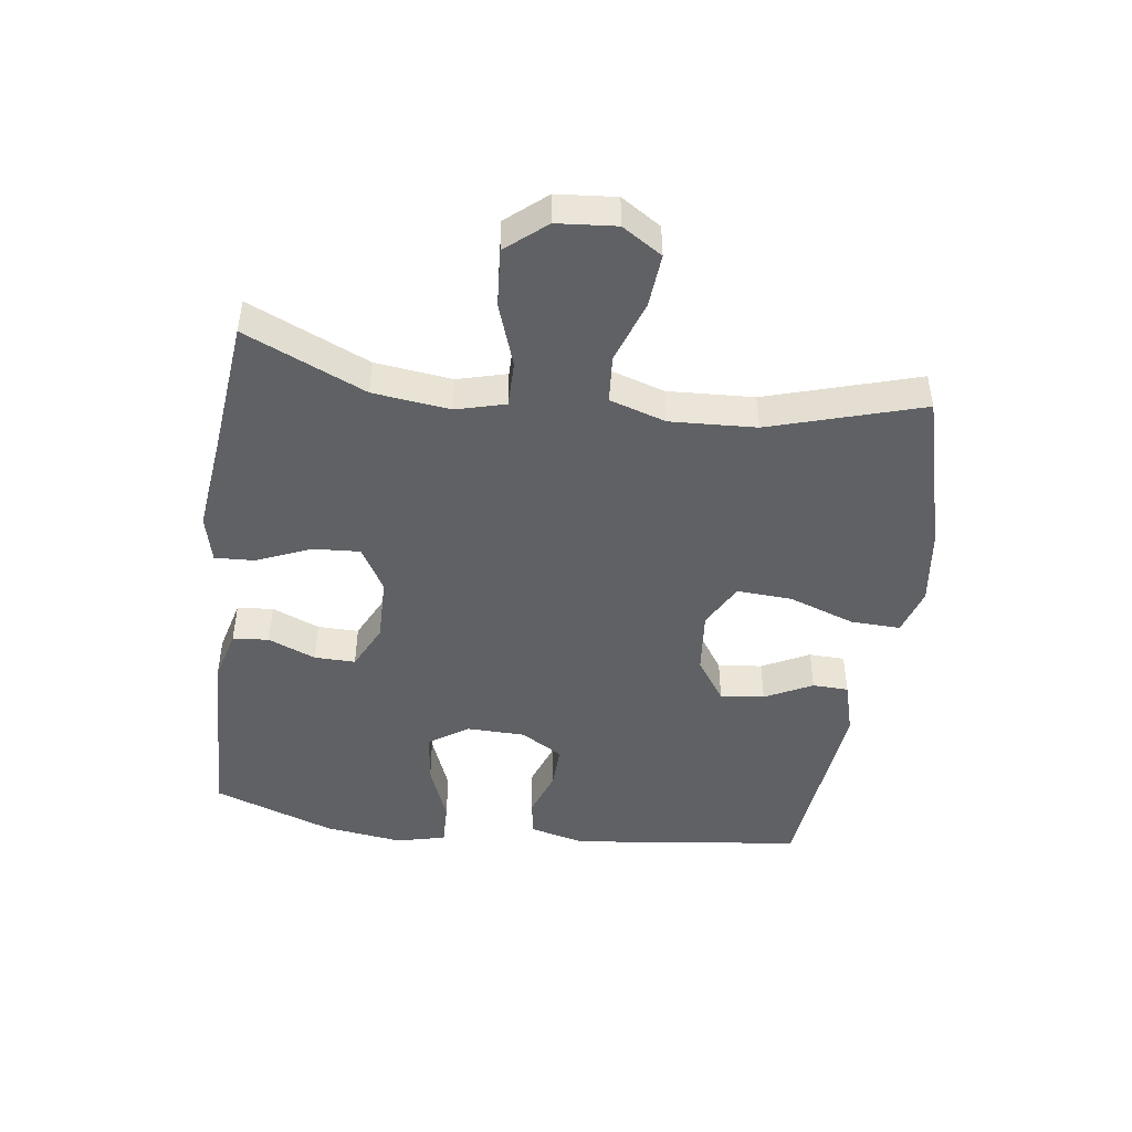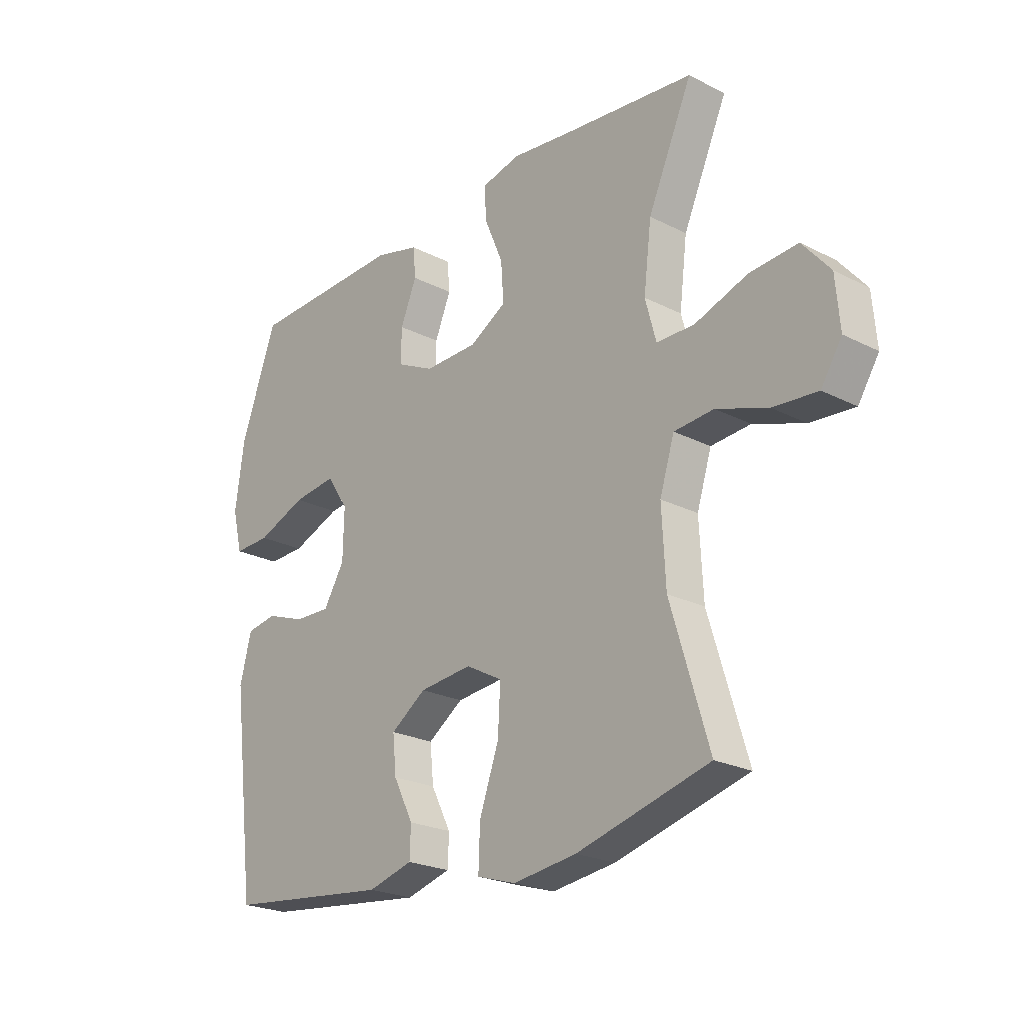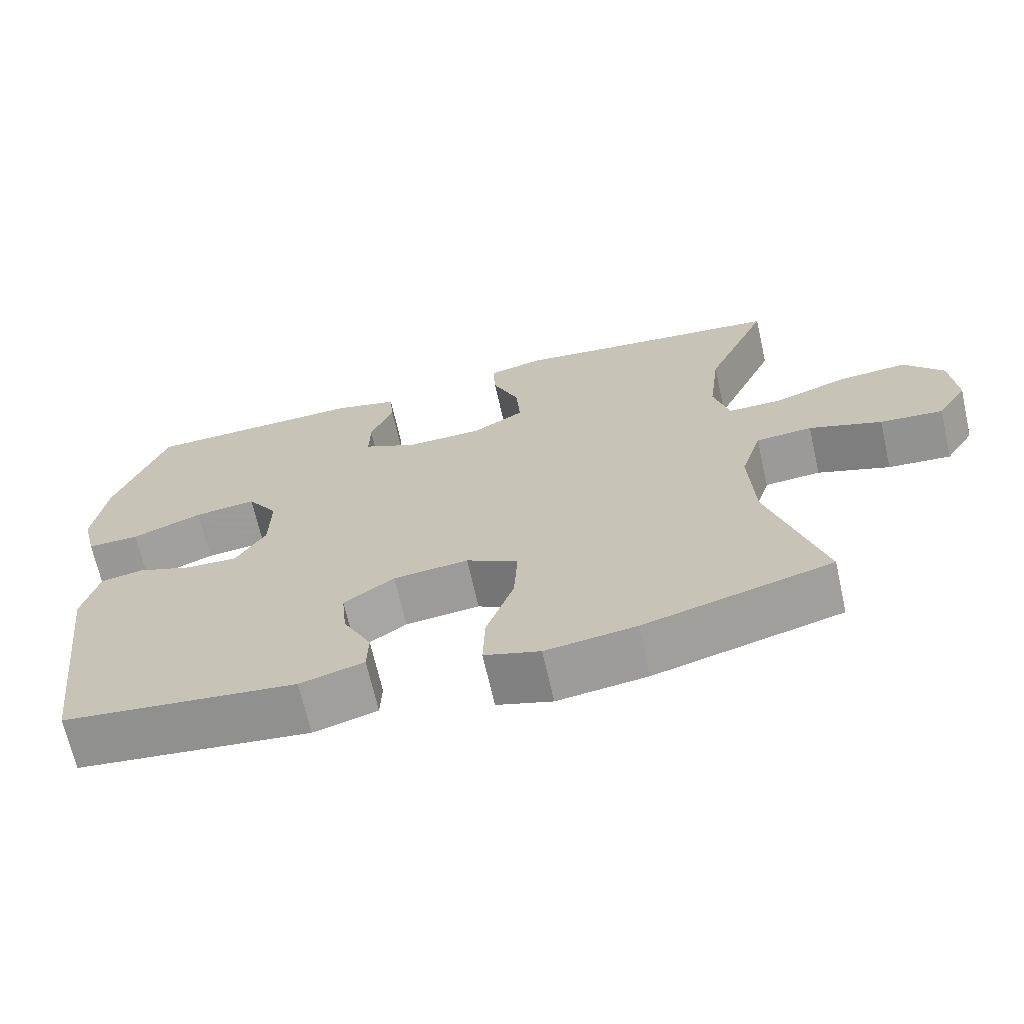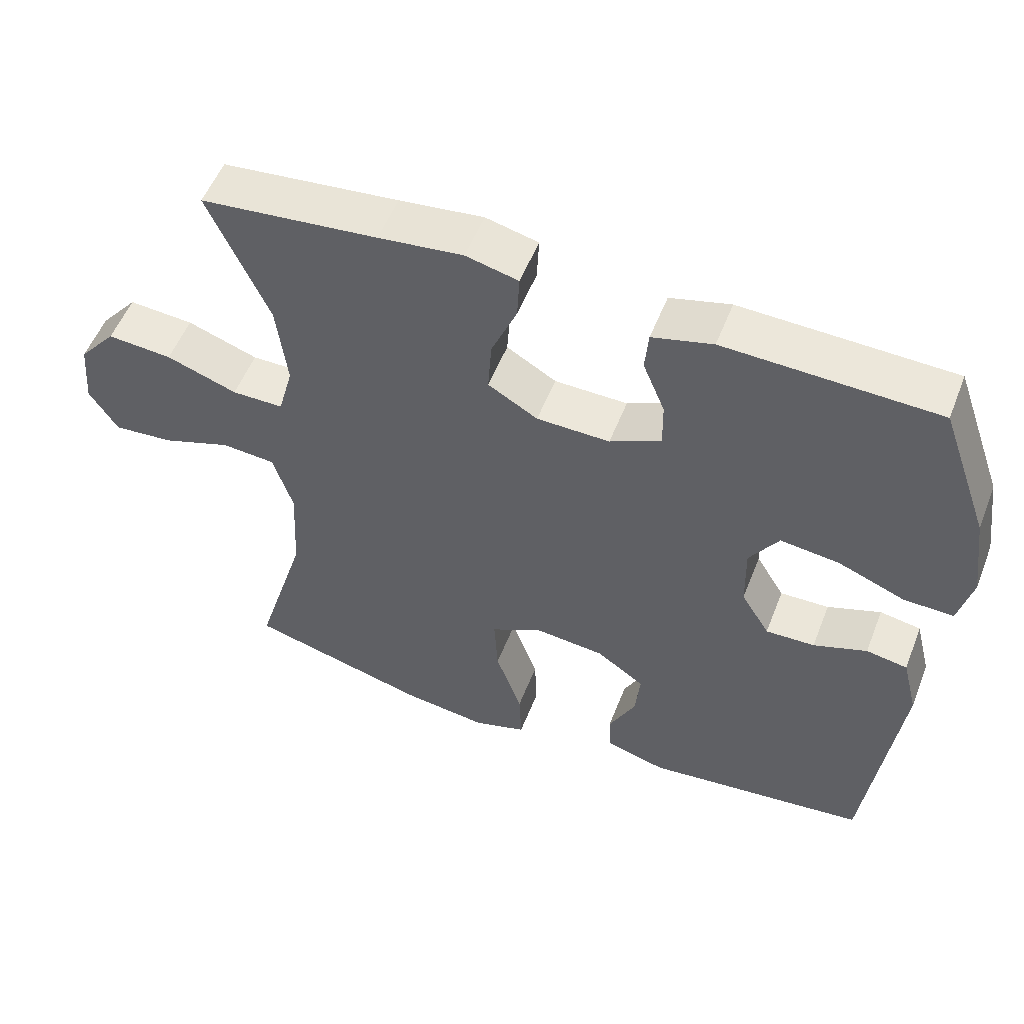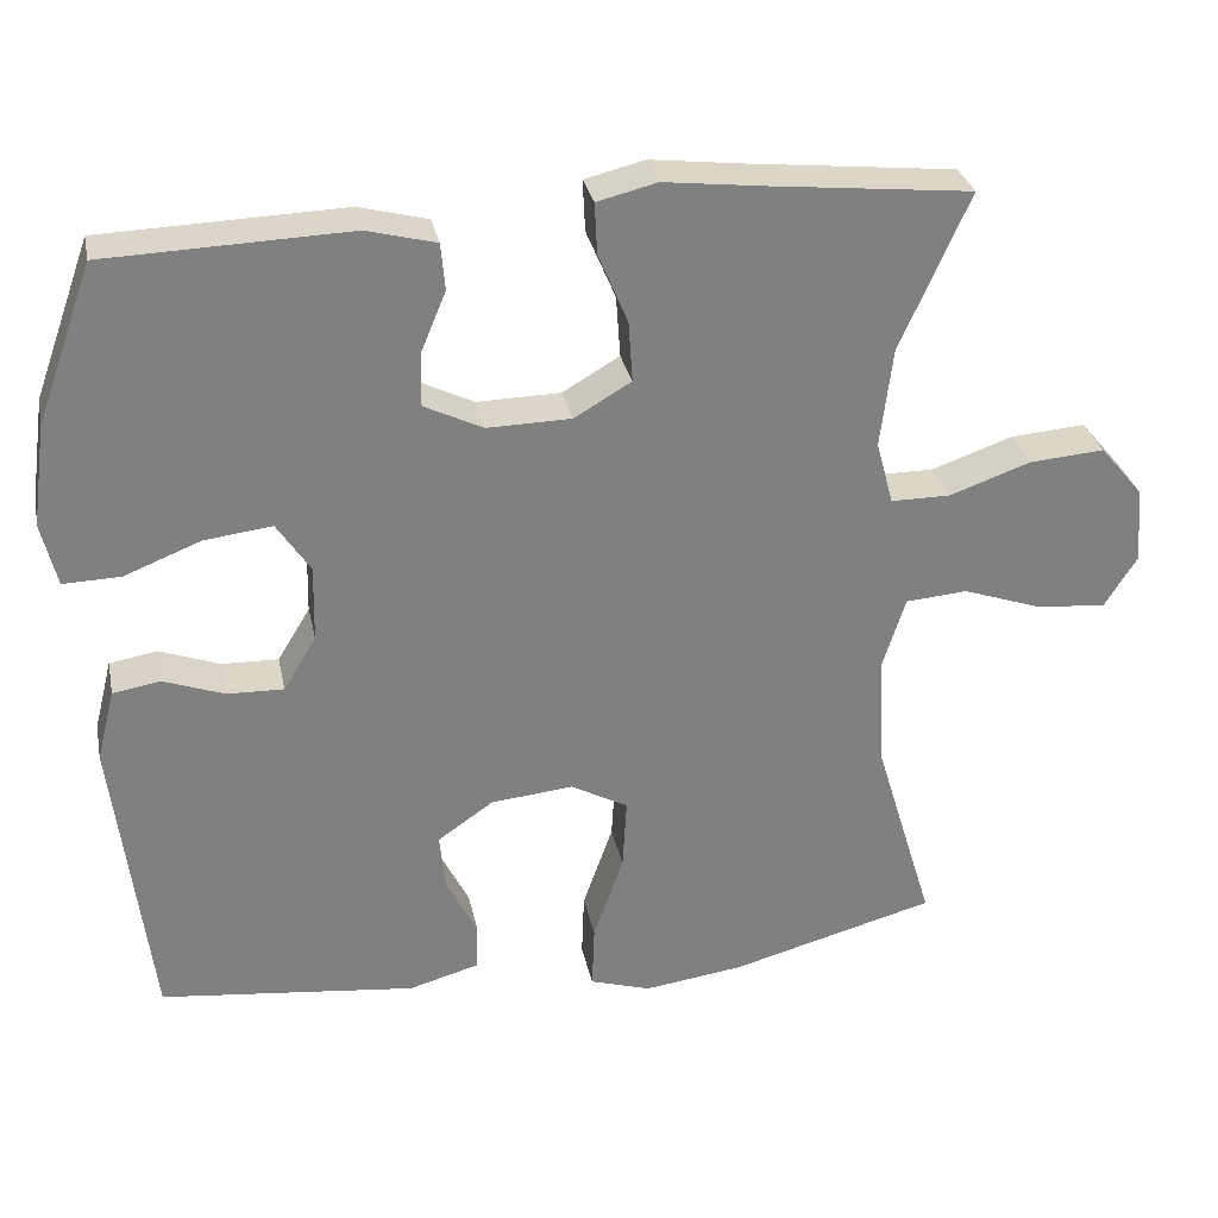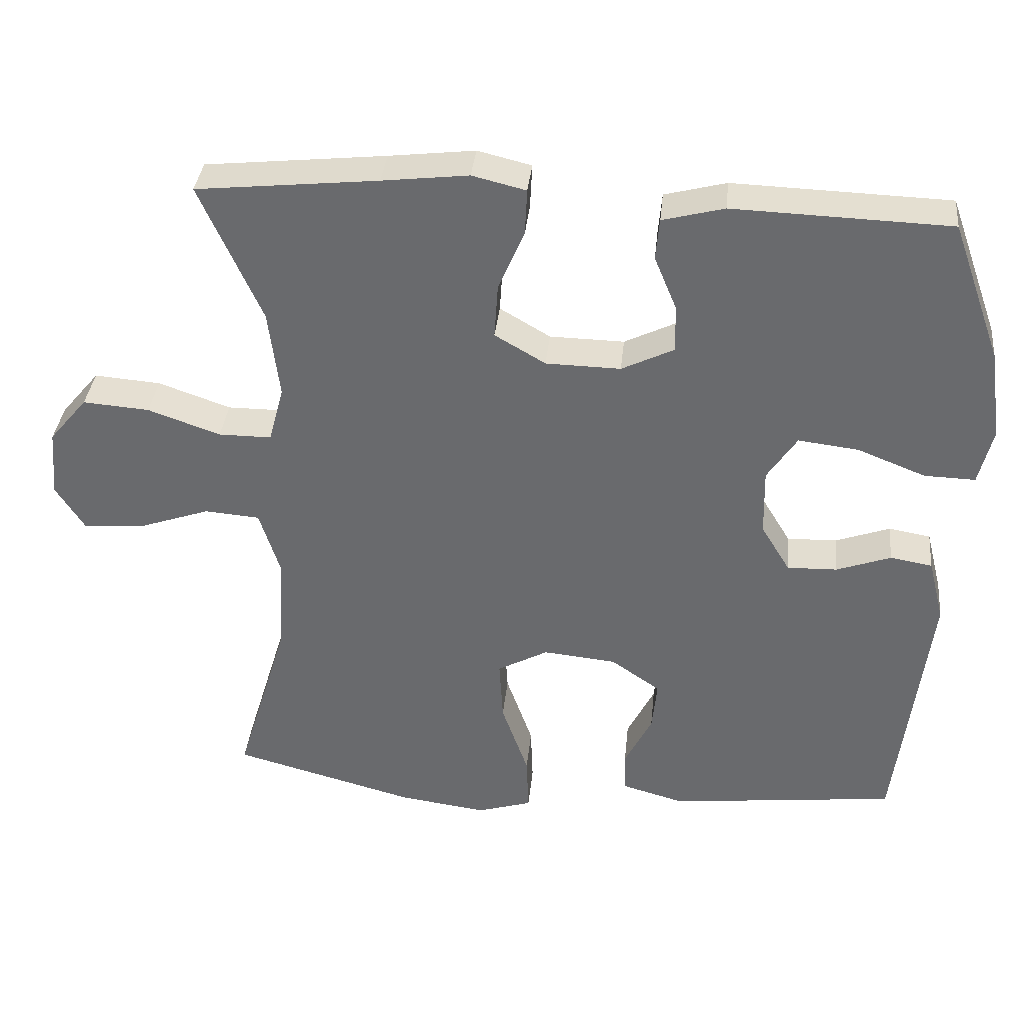
<metadata>
{"format":"obj","ext":"obj","renderer":"f3d","projection":"perspective","resolution":1024,"background":"white","views":[{"elev":-46.5,"azim":82.2,"up":"+Y"},{"elev":-23.1,"azim":49.0,"up":"+Z"},{"elev":-68.0,"azim":12.7,"up":"+Z"},{"elev":53.7,"azim":-158.8,"up":"+Z"},{"elev":30.2,"azim":-11.5,"up":"+Z"},{"elev":36.1,"azim":-174.2,"up":"+Z"}]}
</metadata>
<code>
v -0.5 0.07 -0.5
v -0.545 0.07 -0.134
v -0.523 0.07 -0.047
v -0.465 0.07 -0.037
v -0.39 0.07 -0.064
v -0.321 0.07 -0.066
v -0.281 0.07 0
v -0.279 0.07 0.093
v -0.32 0.07 0.155
v -0.403 0.07 0.145
v -0.497 0.07 0.108
v -0.567 0.07 0.106
v -0.586 0.07 0.184
v -0.569 0.07 0.308
v -0.5 0.07 0.5
v -0.202 0.07 0.51
v -0.117 0.07 0.488
v -0.112 0.07 0.431
v -0.143 0.07 0.356
v -0.144 0.07 0.291
v -0.072 0.07 0.256
v 0.031 0.07 0.258
v 0.101 0.07 0.299
v 0.096 0.07 0.374
v 0.06 0.07 0.459
v 0.057 0.07 0.522
v 0.131 0.07 0.54
v 0.25 0.07 0.526
v 0.5 0.07 0.5
v 0.415 0.07 0.309
v 0.4 0.07 0.187
v 0.421 0.07 0.109
v 0.494 0.07 0.109
v 0.594 0.07 0.144
v 0.686 0.07 0.151
v 0.739 0.07 0.088
v 0.747 0.07 -0.006
v 0.707 0.07 -0.069
v 0.622 0.07 -0.062
v 0.524 0.07 -0.028
v 0.448 0.07 -0.034
v 0.42 0.07 -0.123
v 0.427 0.07 -0.259
v 0.5 0.07 -0.5
v 0.247 0.07 -0.568
v 0.126 0.07 -0.584
v 0.051 0.07 -0.561
v 0.054 0.07 -0.482
v 0.091 0.07 -0.377
v 0.096 0.07 -0.29
v 0.026 0.07 -0.252
v -0.075 0.07 -0.262
v -0.143 0.07 -0.309
v -0.136 0.07 -0.379
v -0.098 0.07 -0.454
v -0.1 0.07 -0.511
v -0.186 0.07 -0.535
v -0.5 0 -0.5
v -0.545 0 -0.134
v -0.523 0 -0.047
v -0.465 0 -0.037
v -0.39 0 -0.064
v -0.321 0 -0.066
v -0.281 0 0
v -0.279 0 0.093
v -0.32 0 0.155
v -0.403 0 0.145
v -0.497 0 0.108
v -0.567 0 0.106
v -0.586 0 0.184
v -0.569 0 0.308
v -0.5 0 0.5
v -0.202 0 0.51
v -0.117 0 0.488
v -0.112 0 0.431
v -0.143 0 0.356
v -0.144 0 0.291
v -0.072 0 0.256
v 0.031 0 0.258
v 0.101 0 0.299
v 0.096 0 0.374
v 0.06 0 0.459
v 0.057 0 0.522
v 0.131 0 0.54
v 0.25 0 0.526
v 0.5 0 0.5
v 0.415 0 0.309
v 0.4 0 0.187
v 0.421 0 0.109
v 0.494 0 0.109
v 0.594 0 0.144
v 0.686 0 0.151
v 0.739 0 0.088
v 0.747 0 -0.006
v 0.707 0 -0.069
v 0.622 0 -0.062
v 0.524 0 -0.028
v 0.448 0 -0.034
v 0.42 0 -0.123
v 0.427 0 -0.259
v 0.5 0 -0.5
v 0.247 0 -0.568
v 0.126 0 -0.584
v 0.051 0 -0.561
v 0.054 0 -0.482
v 0.091 0 -0.377
v 0.096 0 -0.29
v 0.026 0 -0.252
v -0.075 0 -0.262
v -0.143 0 -0.309
v -0.136 0 -0.379
v -0.098 0 -0.454
v -0.1 0 -0.511
v -0.186 0 -0.535
f 3 4 5
f 2 3 5
f 1 2 5
f 57 1 5
f 56 57 5
f 55 56 5
f 54 55 5
f 53 54 5 6
f 52 53 6 7
f 51 52 7 8
f 50 51 8 9
f 47 48 49
f 46 47 49
f 45 46 49
f 44 45 49
f 43 44 49
f 42 43 49 50
f 41 42 50 9
f 38 39 40
f 37 38 40
f 36 37 40
f 35 36 40
f 34 35 40
f 33 34 40
f 32 33 40 41
f 31 32 41 9
f 28 29 30
f 28 30 31
f 27 28 31
f 26 27 31
f 25 26 31
f 24 25 31
f 23 24 31
f 22 23 31
f 21 22 31 9
f 17 18 19
f 16 17 19
f 15 16 19
f 14 15 19
f 13 14 19
f 12 13 19
f 11 12 19
f 10 11 19
f 10 19 20
f 9 10 20 21
f 62 61 60
f 62 60 59
f 62 59 58
f 62 58 114
f 62 114 113
f 62 113 112
f 62 112 111
f 63 62 111 110
f 64 63 110 109
f 65 64 109 108
f 66 65 108 107
f 106 105 104
f 106 104 103
f 106 103 102
f 106 102 101
f 106 101 100
f 107 106 100 99
f 66 107 99 98
f 97 96 95
f 97 95 94
f 97 94 93
f 97 93 92
f 97 92 91
f 97 91 90
f 98 97 90 89
f 66 98 89 88
f 87 86 85
f 88 87 85
f 88 85 84
f 88 84 83
f 88 83 82
f 88 82 81
f 88 81 80
f 88 80 79
f 66 88 79 78
f 76 75 74
f 76 74 73
f 76 73 72
f 76 72 71
f 76 71 70
f 76 70 69
f 76 69 68
f 76 68 67
f 77 76 67
f 78 77 67 66
f 1 58 59 2
f 2 59 60 3
f 3 60 61 4
f 4 61 62 5
f 5 62 63 6
f 6 63 64 7
f 7 64 65 8
f 8 65 66 9
f 9 66 67 10
f 10 67 68 11
f 11 68 69 12
f 12 69 70 13
f 13 70 71 14
f 14 71 72 15
f 15 72 73 16
f 16 73 74 17
f 17 74 75 18
f 18 75 76 19
f 19 76 77 20
f 20 77 78 21
f 21 78 79 22
f 22 79 80 23
f 23 80 81 24
f 24 81 82 25
f 25 82 83 26
f 26 83 84 27
f 27 84 85 28
f 28 85 86 29
f 29 86 87 30
f 30 87 88 31
f 31 88 89 32
f 32 89 90 33
f 33 90 91 34
f 34 91 92 35
f 35 92 93 36
f 36 93 94 37
f 37 94 95 38
f 38 95 96 39
f 39 96 97 40
f 40 97 98 41
f 41 98 99 42
f 42 99 100 43
f 43 100 101 44
f 44 101 102 45
f 45 102 103 46
f 46 103 104 47
f 47 104 105 48
f 48 105 106 49
f 49 106 107 50
f 50 107 108 51
f 51 108 109 52
f 52 109 110 53
f 53 110 111 54
f 54 111 112 55
f 55 112 113 56
f 56 113 114 57
f 57 114 58 1

</code>
